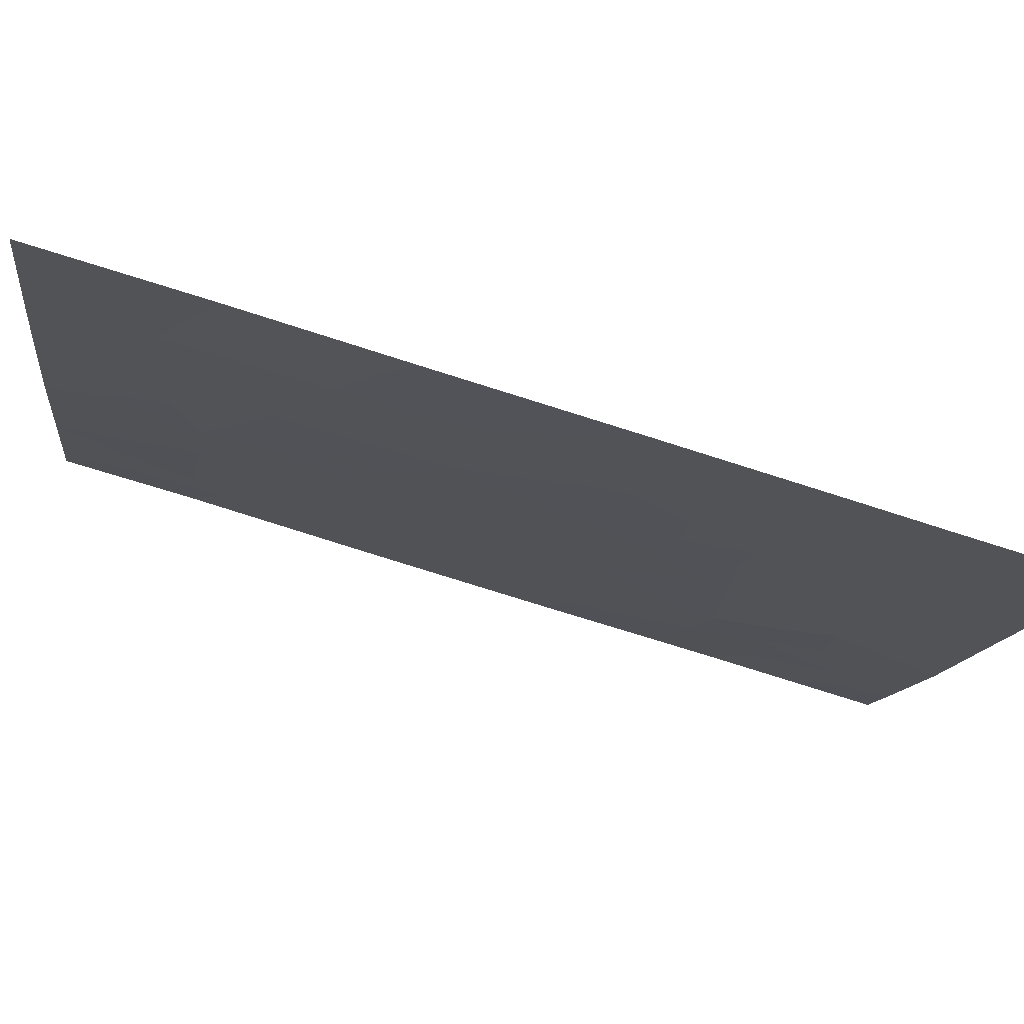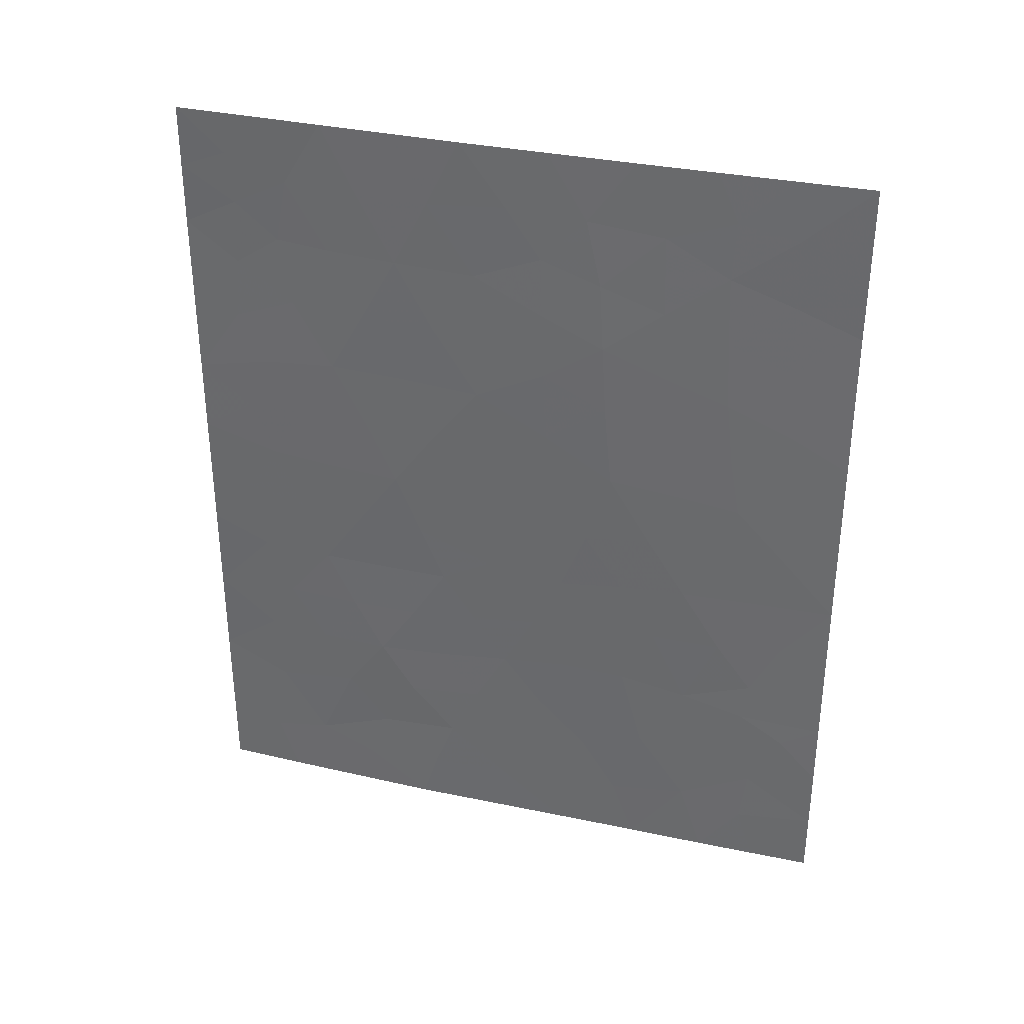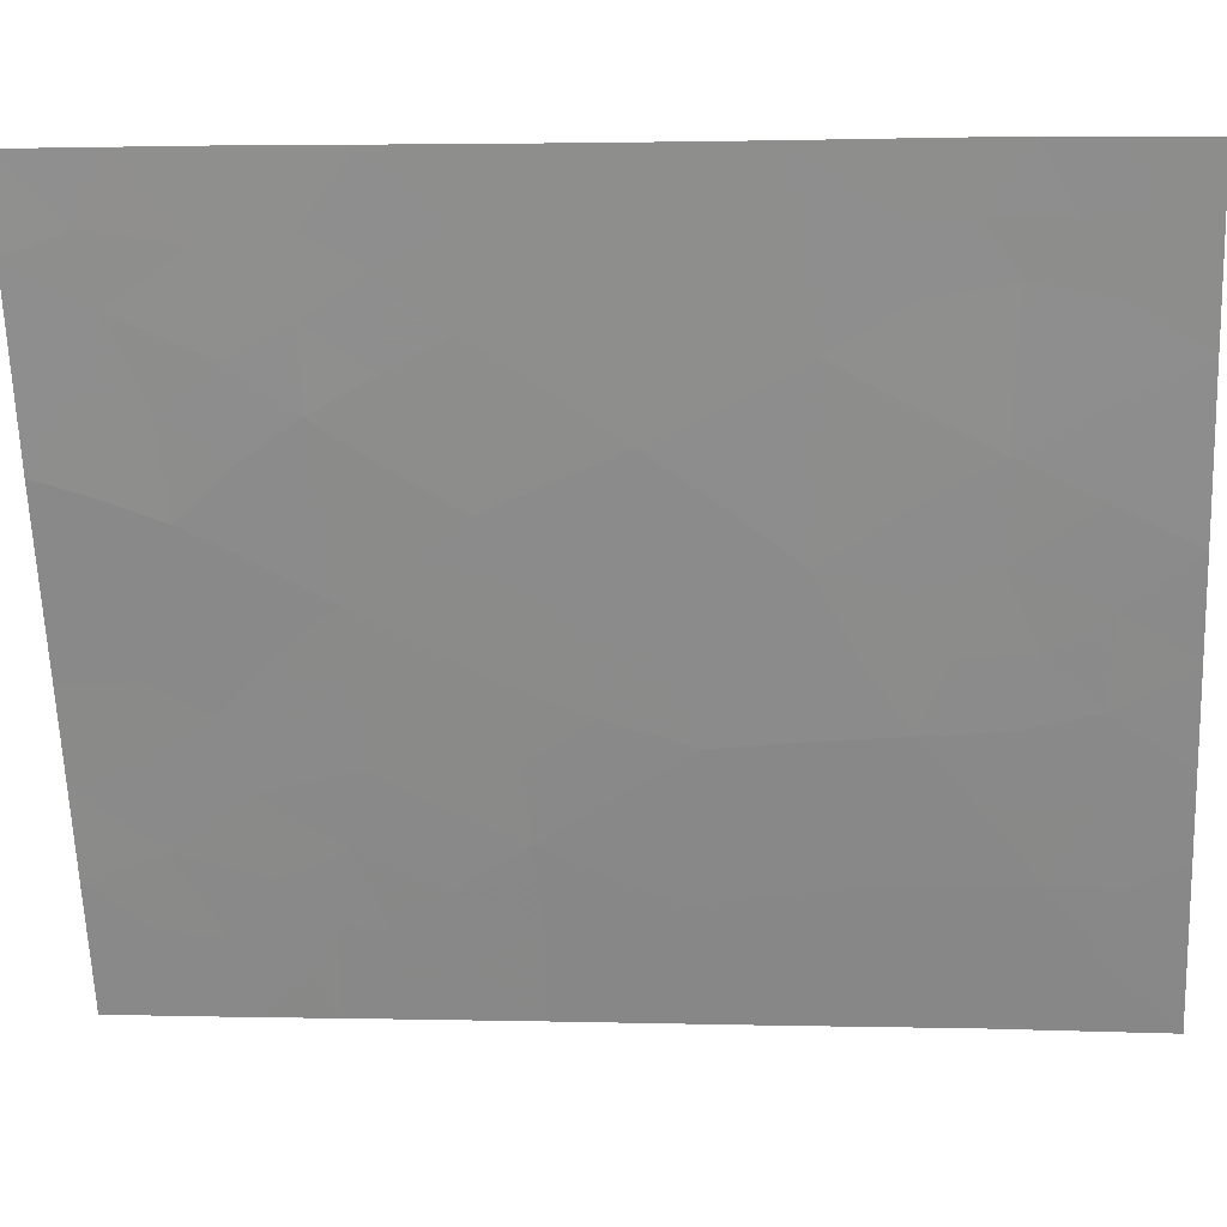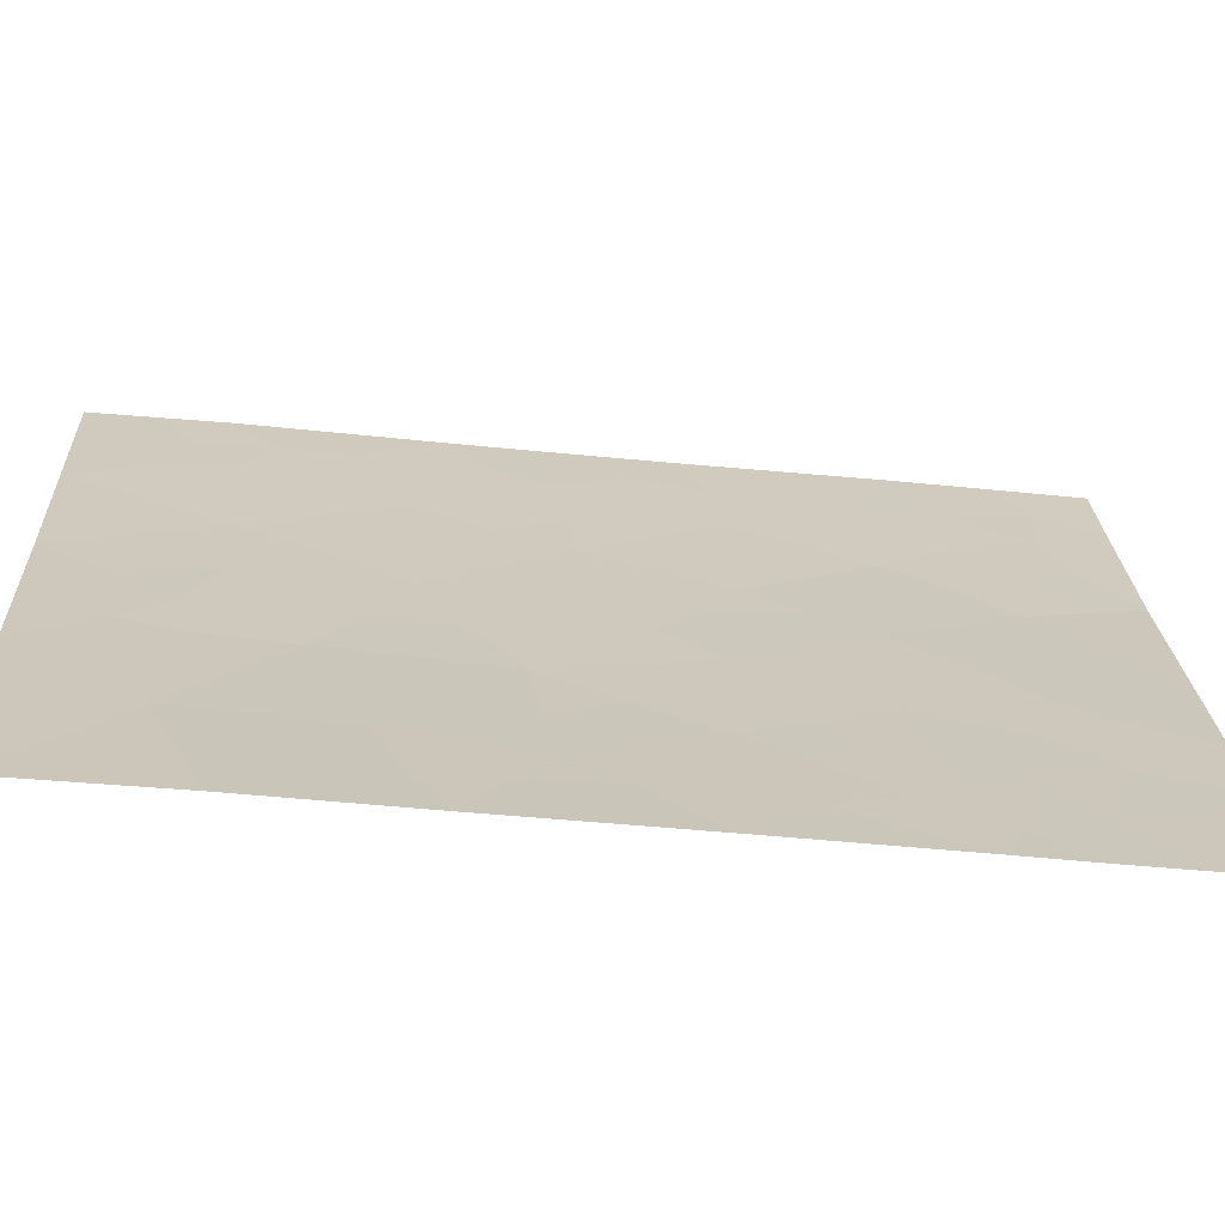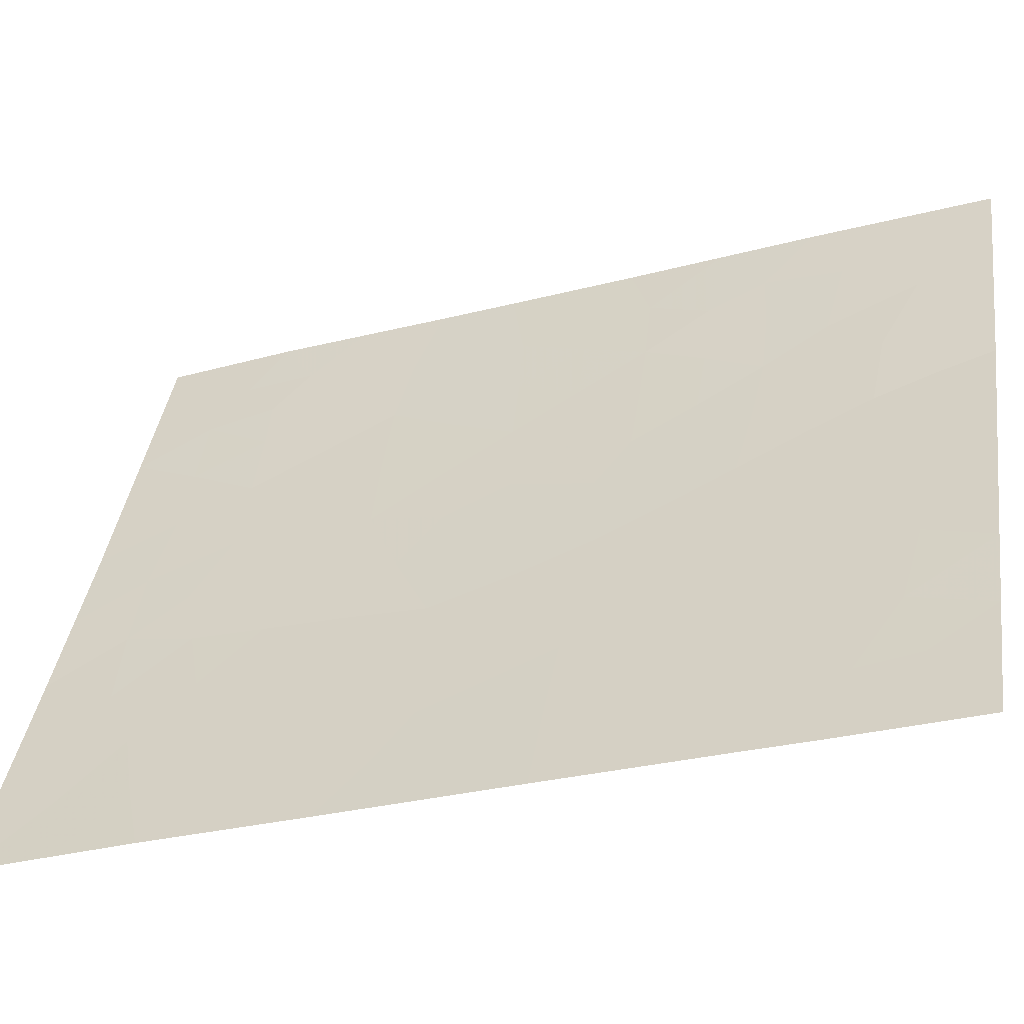
<metadata>
{"format":"obj","ext":"obj","renderer":"f3d","projection":"perspective","resolution":1024,"background":"white","views":[{"elev":-79.7,"azim":-107.4,"up":"+Z"},{"elev":34.0,"azim":129.7,"up":"+Y"},{"elev":2.0,"azim":95.6,"up":"+Z"},{"elev":-44.9,"azim":-96.8,"up":"+Z"},{"elev":-29.9,"azim":-69.2,"up":"+Z"}]}
</metadata>
<code>
v -98.65 -45.14 69.8
v -98.29 -46.84 70.64
v -97.47 -47.05 72.56
v -100.4 -40.23 65.99
v -100.4 -42.38 65.98
v -99.03 -38 68.92
v -97.24 -38 73.13
v -97.64 -39.98 72.15
v -98.02 -38 71.23
v -99.62 -41.56 67.59
v -97.6 -43.71 72.25
v -99.07 -46.78 68.87
v -99.5 -48.95 67.9
v -96.42 -39.78 75.16
v -100.4 -50 65.98
v -100.4 -48.16 65.97
v -99.64 -50 67.58
v -97.72 -50 71.96
v -96.42 -47.58 75.16
v -96.42 -50 75.16
v -96.83 -50 74.12
v -98.68 -50 69.78
v -96.41 -45.01 75.15
v -97.14 -45.41 73.38
v -97.24 -41.87 73.13
v -99.59 -39.56 67.68
v -98.05 -43.85 71.17
v -97.89 -45.41 71.56
v -98.76 -38.94 69.54
v -100.4 -44.93 65.98
v -96.4 -38 75.13
v -100.4 -38 65.97
v -99.48 -38 67.91
v -96.41 -42.21 75.14
v -96.41 -43.27 75.14
v -98.86 -40.91 69.28
v -100.4 -47.21 65.98
v -99.72 -43.33 67.36
v -97.93 -48.51 71.47
v -98.93 -43.11 69.12
v -99.42 -44.97 68.04
v -96.84 -43.57 74.1
v -98.11 -41.97 71.02
v -97.05 -49.03 73.61
v -96.75 -46.97 74.35
v -100.4 -41.3 65.98
v -99.98 -40.9 66.81
v -100 -41.92 66.77
v -98.53 -38 70.08
v -97.02 -38.95 73.67
v -97.25 -39.94 73.11
v -97.43 -38.98 72.66
v -98.21 -41.01 70.8
v -98.1 -40.02 71.06
v -97.86 -40.98 71.63
v -97.84 -38.99 71.68
v -98.29 -38.89 70.61
v -99.89 -49.21 67.02
v -100 -50 66.78
v -100.4 -49.08 65.98
v -99.67 -45.87 67.51
v -99.25 -45.87 68.45
v -98.2 -50 70.87
v -98.27 -49.22 70.7
v -97.81 -49.28 71.75
v -96.42 -46.3 75.15
v -96.74 -45.37 74.34
v -96.42 -41 75.15
v -96.68 -41.23 74.51
v -97.66 -41.9 72.12
v -97.44 -40.93 72.64
v -96.84 -41.96 74.09
v -97.02 -40.88 73.66
v -98.21 -43.01 70.79
v -97.84 -42.86 71.67
v -98.88 -47.47 69.32
v -98.83 -48.29 69.43
v -99.21 -47.97 68.57
v -99.62 -47.8 67.63
v -100.4 -43.65 65.98
v -100 -42.94 66.72
v -99.99 -43.99 66.78
v -96.72 -39.37 74.42
v -96.41 -38.89 75.14
v -96.82 -38 74.13
v -96.42 -48.79 75.16
v -97.27 -50 73.04
v -97.37 -49.37 72.82
v -96.73 -49.18 74.4
v -99.96 -38.87 66.85
v -99.98 -39.87 66.83
v -100.4 -39.11 65.98
v -99.92 -38 66.94
v -99.61 -38.71 67.62
v -99.18 -50 68.64
v -99.05 -49.12 68.94
v -97.75 -44.6 71.89
v -97.43 -42.79 72.66
v -99.66 -42.52 67.49
v -99.28 -42.27 68.35
v -99.38 -43.22 68.12
v -100.4 -46.07 65.98
v -100.1 -45.77 66.65
v -98.86 -45.91 69.33
v -98.48 -46 70.21
v -98.69 -46.75 69.75
v -99.03 -45.03 68.93
v -97.63 -38 72.18
v -99.21 -39.05 68.52
v -98.19 -45.01 70.88
v -98.09 -46.12 71.11
v -98.53 -47.57 70.12
v -99.6 -40.56 67.64
v -99.24 -41.25 68.44
v -98.88 -41.94 69.22
v -97.3 -46.25 72.98
v -97.69 -46.23 72.04
v -97.53 -45.42 72.44
v -96.8 -48.02 74.23
v -98.66 -49.03 69.82
v -97.67 -47.8 72.09
v -98.1 -47.69 71.08
v -97.88 -46.97 71.6
v -98.5 -39.62 70.14
v -98.38 -48.4 70.46
v -96.7 -42.79 74.43
v -96.41 -44.14 75.14
v -96.64 -44.33 74.59
v -97.04 -42.78 73.6
v -98.84 -39.91 69.34
v -98.5 -40.51 70.12
v -99.18 -44.09 68.57
v -99.59 -44.09 67.67
v -98.51 -41.48 70.09
v -98.79 -44.22 69.45
v -98.52 -43.51 70.07
v -98.42 -44.39 70.33
v -98.53 -42.51 70.06
v -97.37 -44.55 72.81
v -97.21 -43.66 73.18
v -97 -44.5 73.72
v -99.22 -40.22 68.49
v -99.85 -44.94 67.1
v -99.93 -48.41 66.93
v -97.24 -47.87 73.12
v -97.09 -47.04 73.5
v -97.49 -48.6 72.55
v -96.71 -40.33 74.44
v -96.67 -38.61 74.5
v -99.47 -46.94 67.96
v -99.85 -47.16 67.1
v -96.96 -39.88 73.83
v -96.89 -46.22 73.99
v -100.1 -47.56 66.5
v -99.89 -46.57 67.02
f 46 47 48
f 49 9 57
f 50 51 52
f 53 54 55
f 56 54 57
f 58 59 60
f 150 61 62
f 63 64 65
f 23 66 67
f 34 69 68
f 70 55 71
f 69 72 73
f 74 75 27
f 76 77 78
f 80 81 82
f 31 84 149
f 50 85 149
f 119 86 89
f 90 91 92
f 93 94 90
f 33 6 109
f 95 13 96
f 97 110 27
f 75 70 98
f 99 100 101
f 104 105 106
f 104 62 107
f 108 52 56
f 105 110 111
f 76 106 112
f 91 113 47
f 73 71 51
f 114 115 100
f 116 117 118
f 77 120 96
f 121 122 123
f 125 112 122
f 64 120 125
f 111 117 123
f 34 35 126
f 23 128 127
f 126 129 72
f 130 124 131
f 101 132 133
f 134 131 53
f 135 136 137
f 115 134 138
f 118 97 139
f 140 141 139
f 114 113 142
f 133 143 82
f 61 103 143
f 130 142 109
f 140 98 129
f 132 135 107
f 99 81 48
f 128 67 141
f 138 74 136
f 144 154 79
f 119 145 146
f 153 146 116
f 88 65 147
f 145 147 121
f 5 46 48
f 46 4 47
f 48 47 10
f 29 49 57
f 7 50 52
f 52 51 8
f 43 53 55
f 55 54 8
f 9 56 57
f 56 8 54
f 16 144 60
f 58 17 59
f 60 59 15
f 12 150 62
f 62 61 41
f 18 63 65
f 63 22 64
f 65 64 39
f 66 45 153
f 45 66 19
f 25 70 71
f 70 43 55
f 71 55 8
f 148 69 73
f 69 34 72
f 73 72 25
f 74 43 75
f 27 75 11
f 12 76 78
f 12 78 150
f 78 13 79
f 30 80 82
f 80 5 81
f 82 81 38
f 14 83 84
f 83 14 148
f 50 7 85
f 86 20 89
f 21 87 88
f 87 18 88
f 32 90 92
f 90 26 91
f 92 91 4
f 32 93 90
f 93 33 94
f 90 94 26
f 109 6 29
f 95 17 13
f 11 97 27
f 97 28 110
f 77 96 78
f 11 75 98
f 75 43 70
f 98 70 25
f 38 99 101
f 99 10 100
f 101 100 40
f 37 102 103
f 102 30 103
f 12 104 106
f 104 1 105
f 106 105 2
f 1 104 107
f 104 12 62
f 107 62 41
f 9 108 56
f 108 7 52
f 56 52 8
f 26 94 109
f 94 33 109
f 2 105 111
f 105 1 110
f 111 110 28
f 77 76 112
f 76 12 106
f 112 106 2
f 4 91 47
f 91 26 113
f 47 113 10
f 16 37 154
f 73 25 71
f 51 71 8
f 10 114 100
f 114 36 115
f 100 115 40
f 24 116 118
f 116 3 117
f 118 117 28
f 19 119 45
f 120 22 96
f 95 96 22
f 3 121 123
f 121 39 122
f 123 122 2
f 29 57 124
f 124 57 54
f 39 125 122
f 125 77 112
f 122 112 2
f 39 64 125
f 64 22 120
f 125 120 77
f 2 111 123
f 111 28 117
f 123 117 3
f 126 35 42
f 42 35 128
f 127 128 35
f 34 126 72
f 126 42 129
f 72 129 25
f 36 130 131
f 130 29 124
f 131 124 54
f 38 101 133
f 101 40 132
f 133 132 41
f 43 134 53
f 134 36 131
f 53 131 54
f 1 135 137
f 135 40 136
f 137 136 74
f 27 110 137
f 137 110 1
f 40 115 138
f 115 36 134
f 138 134 43
f 24 118 139
f 118 28 97
f 139 97 11
f 11 140 139
f 140 42 141
f 139 141 24
f 36 114 142
f 114 10 113
f 142 113 26
f 38 133 82
f 133 41 143
f 82 143 30
f 41 61 143
f 61 155 103
f 143 103 30
f 29 130 109
f 130 36 142
f 109 142 26
f 42 140 129
f 140 11 98
f 129 98 25
f 41 132 107
f 132 40 135
f 107 135 1
f 10 99 48
f 99 38 81
f 48 81 5
f 42 128 141
f 128 23 67
f 141 67 24
f 13 17 58
f 40 138 136
f 138 43 74
f 137 74 27
f 13 58 144
f 144 16 154
f 67 66 153
f 67 153 24
f 45 119 146
f 119 44 145
f 146 145 3
f 24 153 116
f 153 45 146
f 116 146 3
f 44 88 147
f 88 18 65
f 147 65 39
f 3 145 121
f 145 44 147
f 121 147 39
f 44 119 89
f 119 19 86
f 49 29 6
f 68 69 148
f 21 89 20
f 44 21 88
f 50 83 152
f 21 44 89
f 155 37 103
f 148 73 152
f 68 148 14
f 149 84 83
f 149 85 31
f 150 151 155
f 151 150 79
f 149 83 50
f 50 152 51
f 148 152 83
f 152 73 51
f 144 58 60
f 13 144 79
f 78 96 13
f 150 78 79
f 151 37 155
f 37 151 154
f 79 154 151
f 150 155 61

</code>
